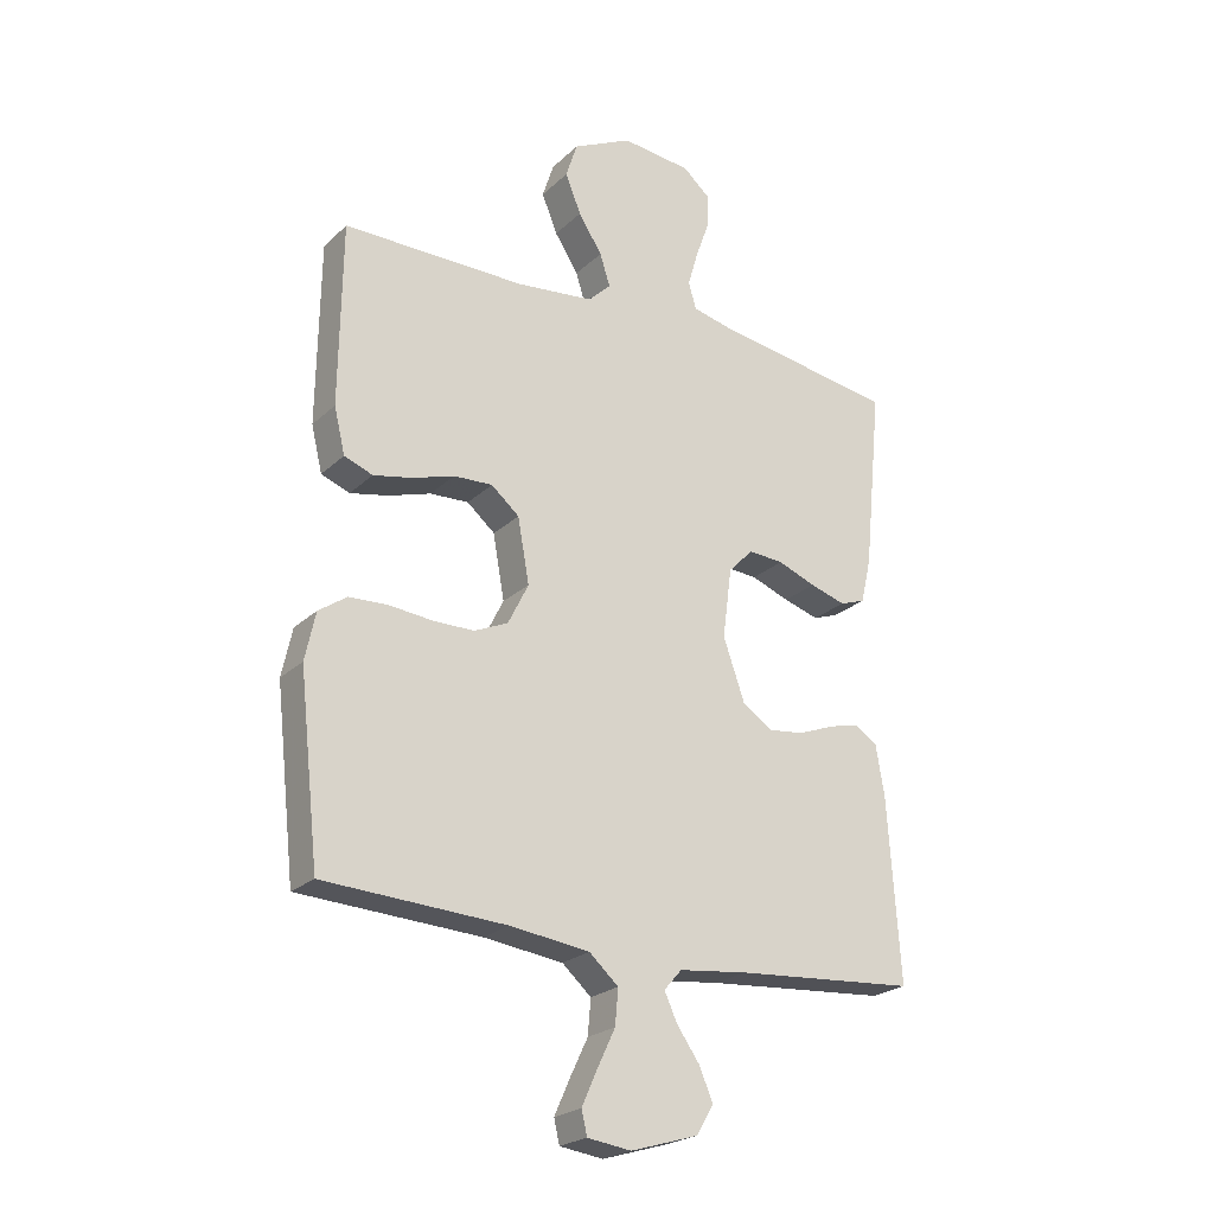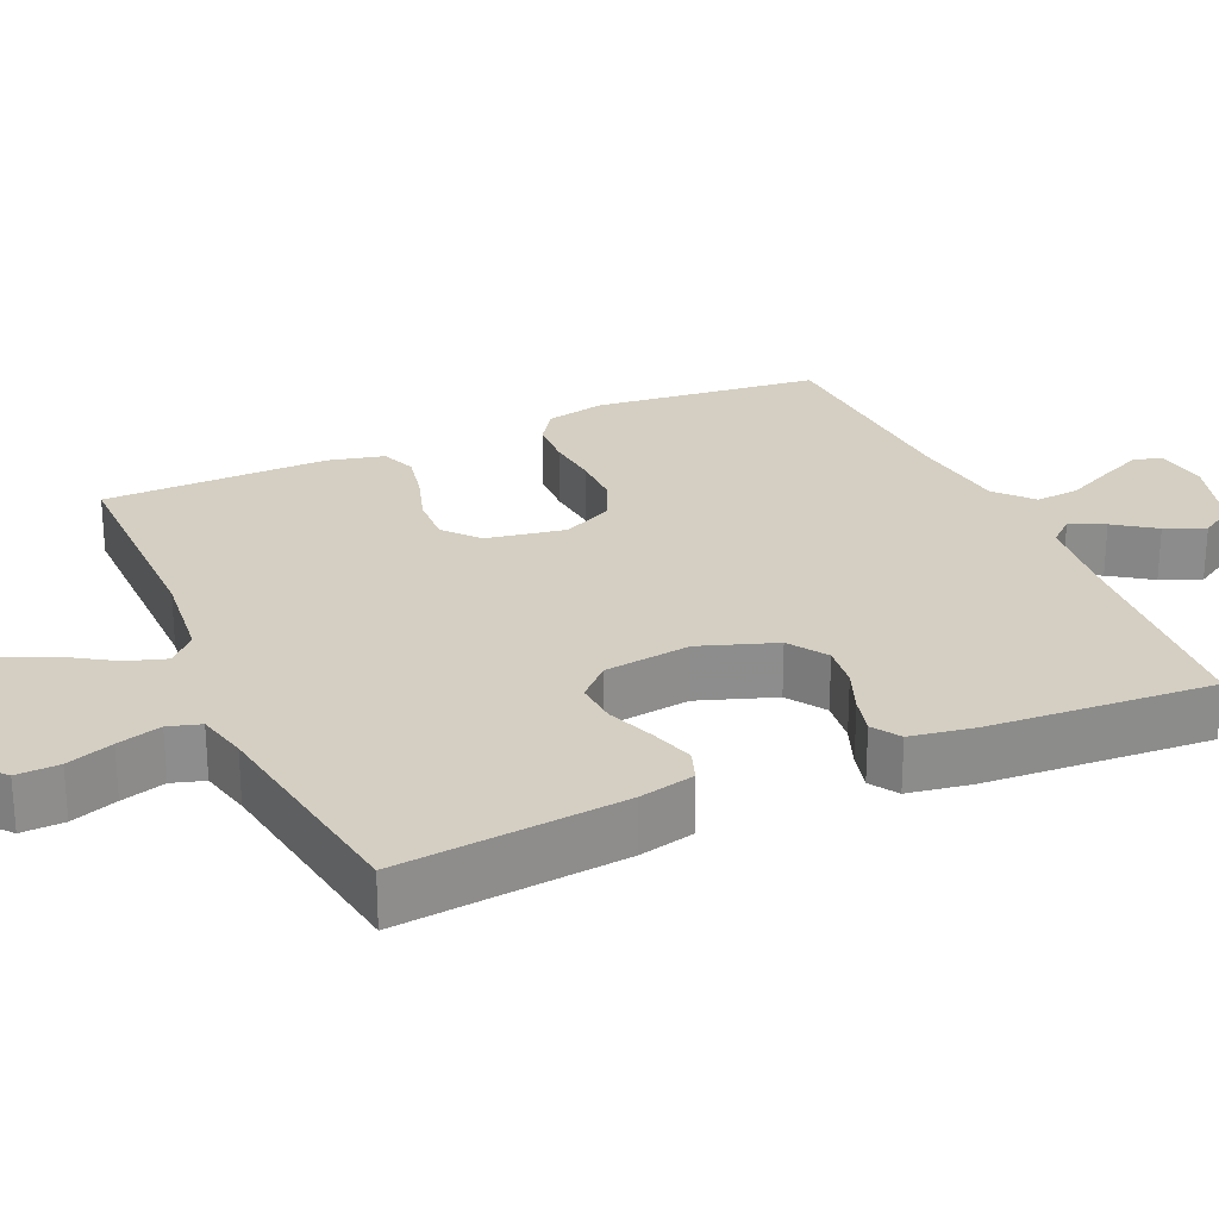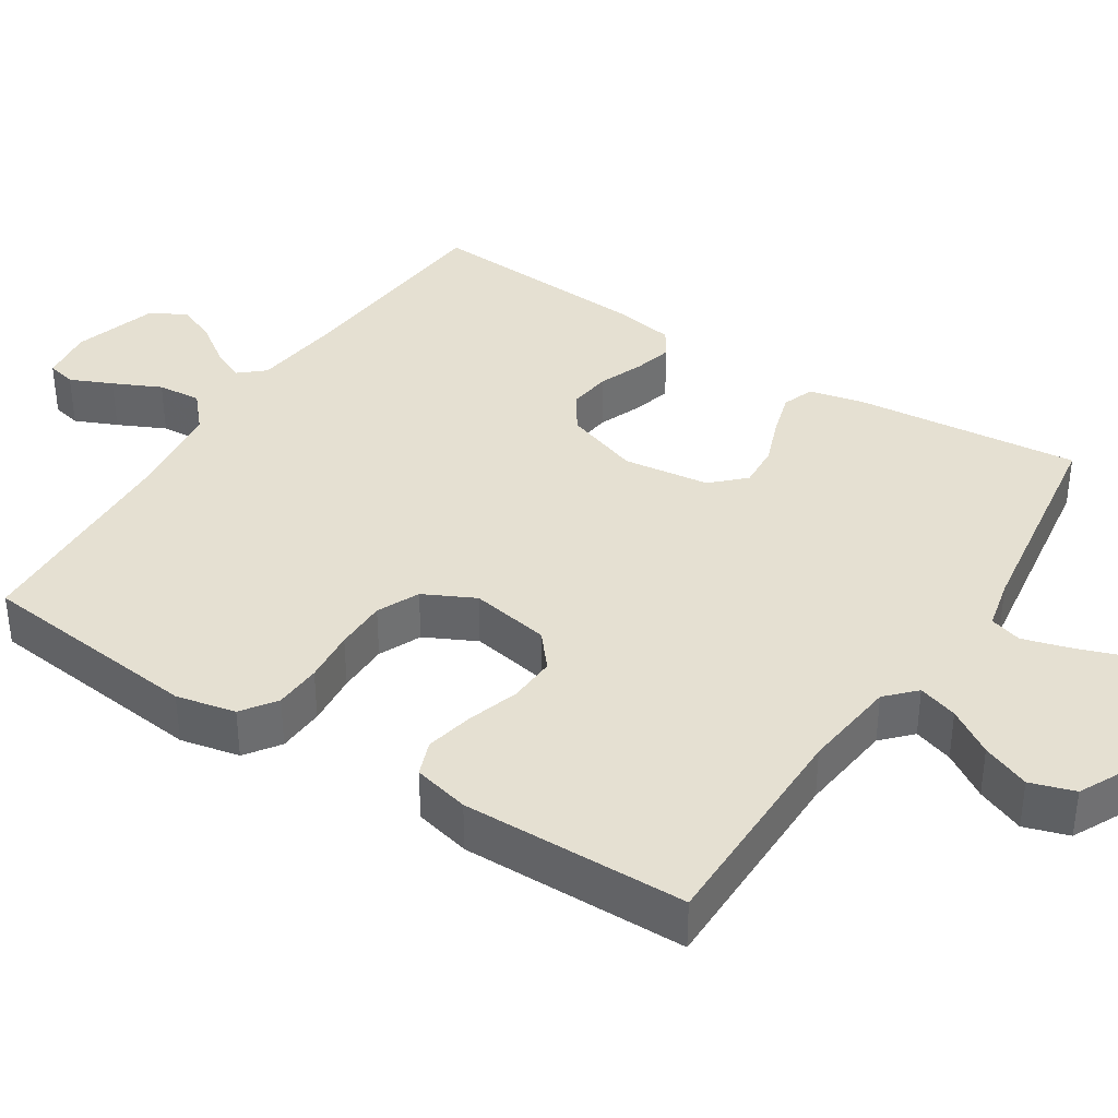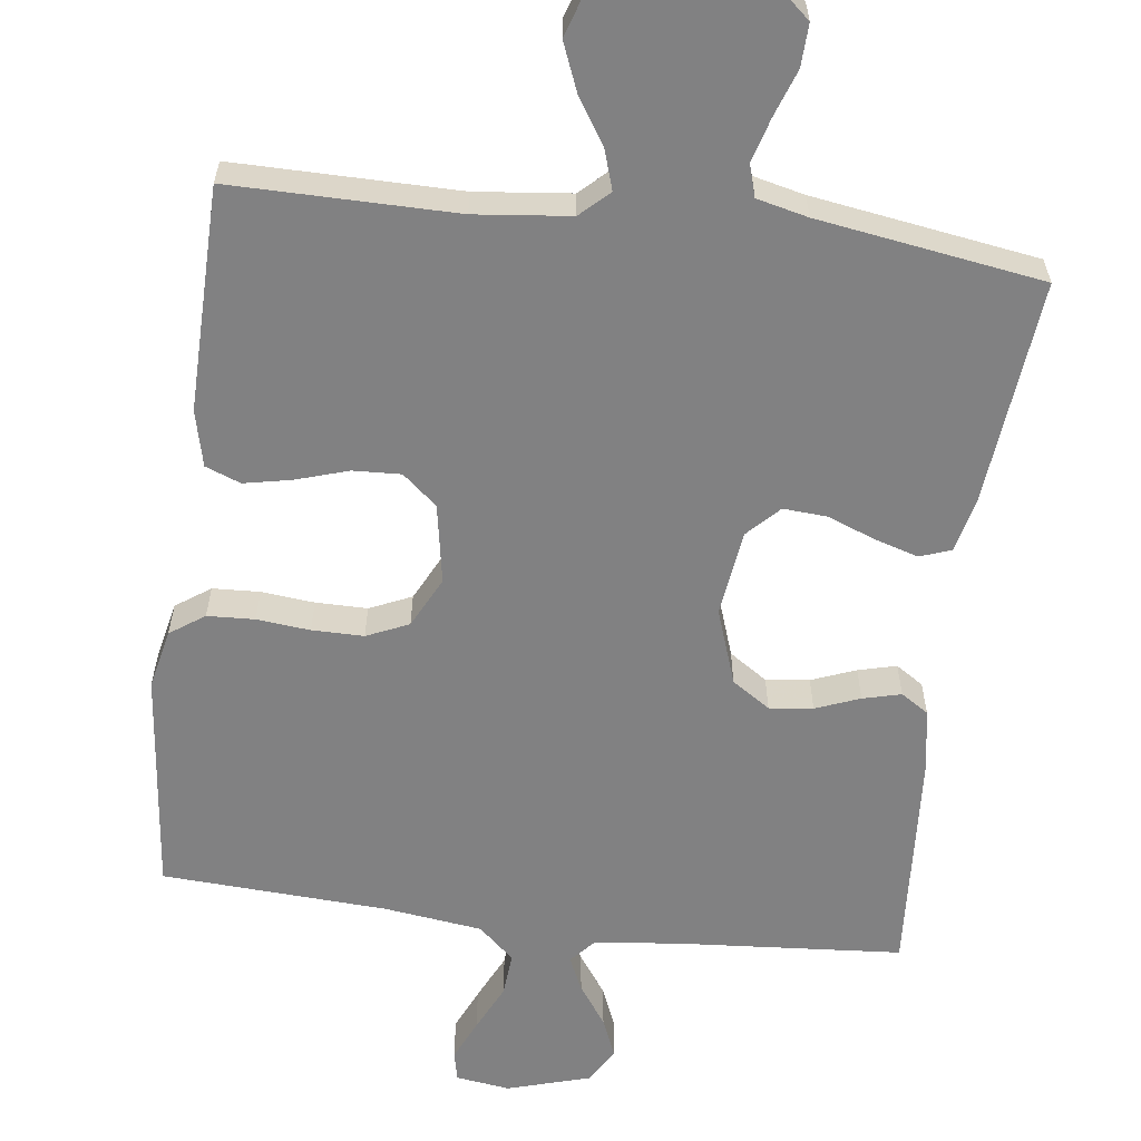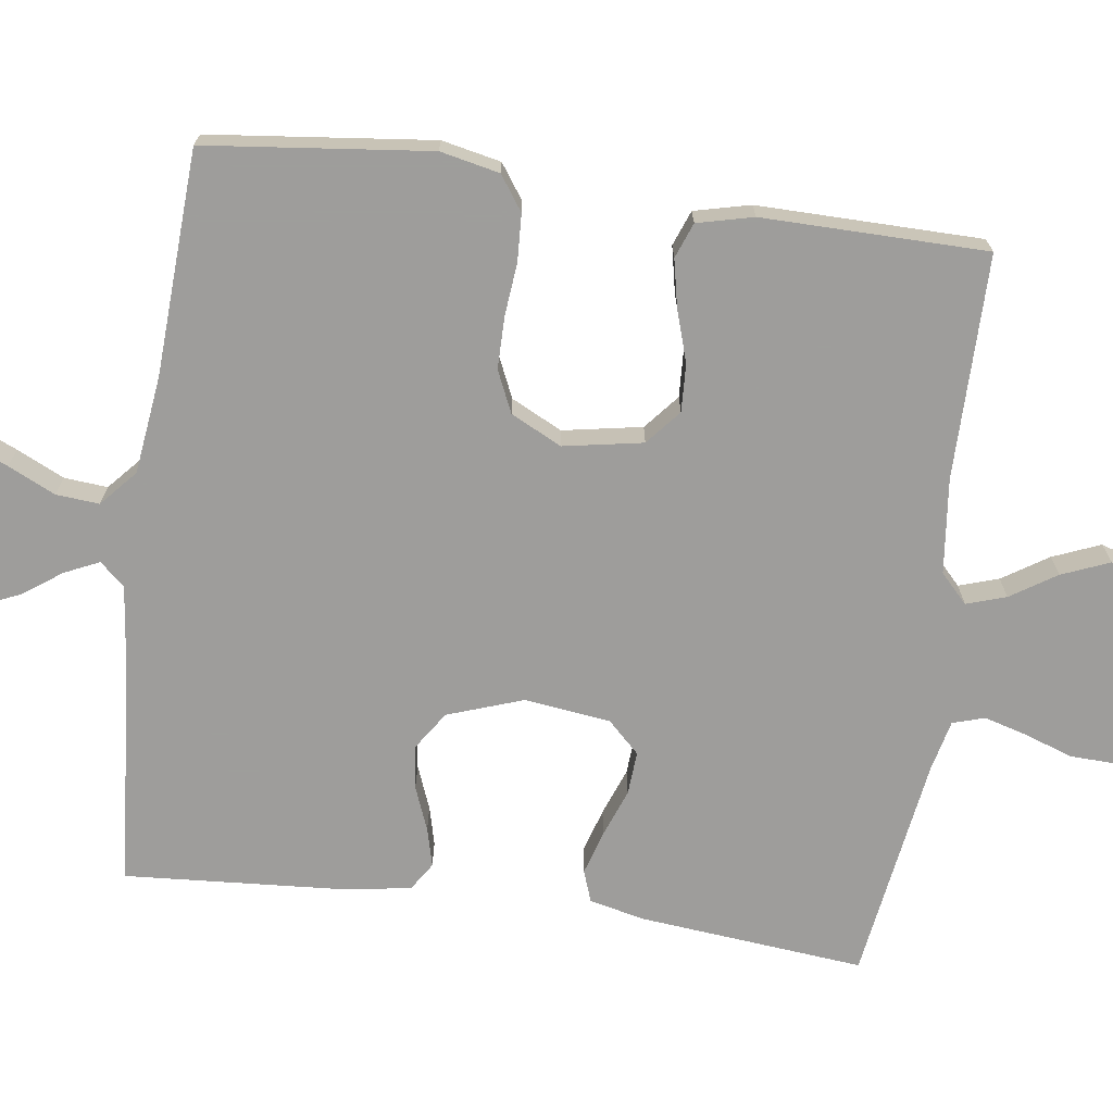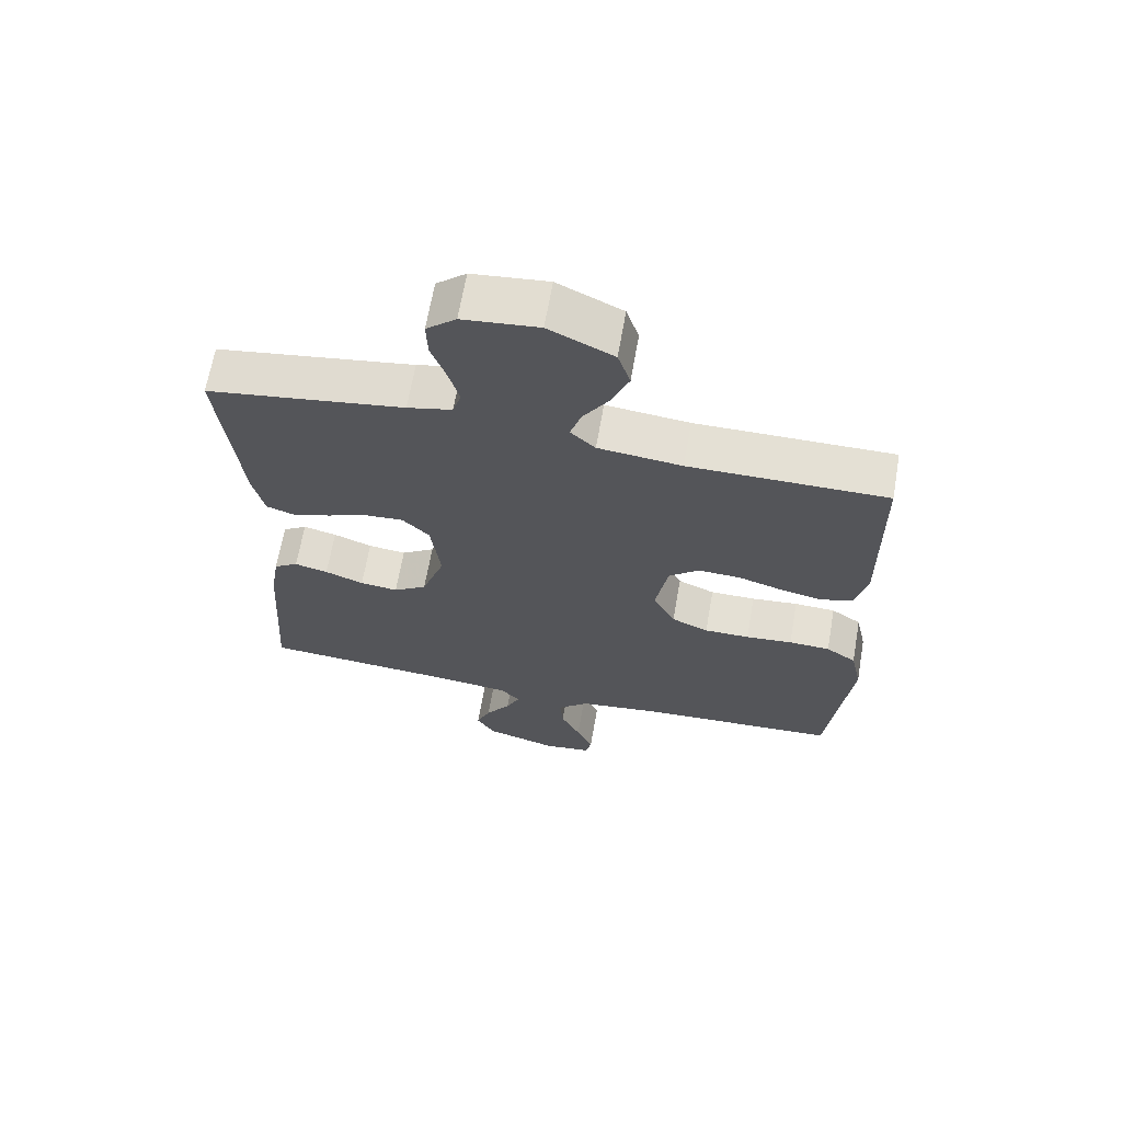
<metadata>
{"format":"obj","ext":"obj","renderer":"f3d","projection":"perspective","resolution":1024,"background":"white","views":[{"elev":-23.3,"azim":-33.5,"up":"+Z"},{"elev":25.8,"azim":66.0,"up":"+Y"},{"elev":37.6,"azim":-57.1,"up":"+Y"},{"elev":-60.4,"azim":-7.3,"up":"+Y"},{"elev":-70.7,"azim":-97.7,"up":"+Y"},{"elev":66.1,"azim":-170.1,"up":"+Z"}]}
</metadata>
<code>
v -0.5 0.07 -0.5
v -0.533 0.07 -0.2
v -0.516 0.07 -0.121
v -0.47 0.07 -0.089
v -0.407 0.07 -0.086
v -0.336 0.07 -0.093
v -0.267 0.07 -0.093
v -0.211 0.07 -0.068
v -0.177 0.07 0
v -0.196 0.07 0.106
v -0.242 0.07 0.145
v -0.306 0.07 0.142
v -0.376 0.07 0.12
v -0.439 0.07 0.107
v -0.486 0.07 0.125
v -0.504 0.07 0.2
v -0.5 0.07 0.5
v -0.2 0.07 0.499
v -0.073 0.07 0.513
v -0.035 0.07 0.549
v -0.052 0.07 0.602
v -0.091 0.07 0.663
v -0.117 0.07 0.727
v -0.098 0.07 0.786
v 0 0.07 0.834
v 0.115 0.07 0.822
v 0.16 0.07 0.783
v 0.158 0.07 0.726
v 0.136 0.07 0.664
v 0.119 0.07 0.605
v 0.132 0.07 0.562
v 0.2 0.07 0.546
v 0.5 0.07 0.5
v 0.47 0.07 0.2
v 0.453 0.07 0.126
v 0.411 0.07 0.111
v 0.352 0.07 0.129
v 0.289 0.07 0.153
v 0.231 0.07 0.157
v 0.19 0.07 0.115
v 0.175 0.07 0
v 0.21 0.07 -0.101
v 0.261 0.07 -0.135
v 0.319 0.07 -0.128
v 0.378 0.07 -0.105
v 0.429 0.07 -0.092
v 0.466 0.07 -0.116
v 0.48 0.07 -0.2
v 0.5 0.07 -0.5
v 0.2 0.07 -0.523
v 0.087 0.07 -0.536
v 0.058 0.07 -0.569
v 0.079 0.07 -0.615
v 0.117 0.07 -0.669
v 0.139 0.07 -0.722
v 0.111 0.07 -0.769
v 0 0.07 -0.802
v -0.072 0.07 -0.792
v -0.081 0.07 -0.753
v -0.056 0.07 -0.697
v -0.026 0.07 -0.634
v -0.021 0.07 -0.576
v -0.069 0.07 -0.533
v -0.2 0.07 -0.516
v -0.5 0 -0.5
v -0.533 0 -0.2
v -0.516 0 -0.121
v -0.47 0 -0.089
v -0.407 0 -0.086
v -0.336 0 -0.093
v -0.267 0 -0.093
v -0.211 0 -0.068
v -0.177 0 0
v -0.196 0 0.106
v -0.242 0 0.145
v -0.306 0 0.142
v -0.376 0 0.12
v -0.439 0 0.107
v -0.486 0 0.125
v -0.504 0 0.2
v -0.5 0 0.5
v -0.2 0 0.499
v -0.073 0 0.513
v -0.035 0 0.549
v -0.052 0 0.602
v -0.091 0 0.663
v -0.117 0 0.727
v -0.098 0 0.786
v 0 0 0.834
v 0.115 0 0.822
v 0.16 0 0.783
v 0.158 0 0.726
v 0.136 0 0.664
v 0.119 0 0.605
v 0.132 0 0.562
v 0.2 0 0.546
v 0.5 0 0.5
v 0.47 0 0.2
v 0.453 0 0.126
v 0.411 0 0.111
v 0.352 0 0.129
v 0.289 0 0.153
v 0.231 0 0.157
v 0.19 0 0.115
v 0.175 0 0
v 0.21 0 -0.101
v 0.261 0 -0.135
v 0.319 0 -0.128
v 0.378 0 -0.105
v 0.429 0 -0.092
v 0.466 0 -0.116
v 0.48 0 -0.2
v 0.5 0 -0.5
v 0.2 0 -0.523
v 0.087 0 -0.536
v 0.058 0 -0.569
v 0.079 0 -0.615
v 0.117 0 -0.669
v 0.139 0 -0.722
v 0.111 0 -0.769
v 0 0 -0.802
v -0.072 0 -0.792
v -0.081 0 -0.753
v -0.056 0 -0.697
v -0.026 0 -0.634
v -0.021 0 -0.576
v -0.069 0 -0.533
v -0.2 0 -0.516
f 59 60 61
f 58 59 61
f 57 58 61
f 56 57 61
f 55 56 61
f 54 55 61
f 53 54 61
f 52 53 61 62
f 51 52 62 63
f 48 49 50
f 47 48 50
f 46 47 50
f 45 46 50
f 44 45 50
f 51 63 64
f 50 51 64
f 44 50 64
f 43 44 64
f 36 37 38
f 35 36 38
f 34 35 38
f 33 34 38
f 32 33 38
f 31 32 38 39
f 30 31 39 40
f 27 28 29
f 26 27 29
f 25 26 29
f 24 25 29
f 23 24 29
f 22 23 29
f 21 22 29
f 20 21 29 30
f 30 40 41
f 20 30 41
f 19 20 41
f 16 17 18
f 15 16 18
f 14 15 18
f 13 14 18
f 12 13 18
f 11 12 18 19
f 4 5 6
f 3 4 6
f 2 3 6
f 1 2 6
f 64 1 6
f 64 6 7
f 43 64 7
f 42 43 7
f 19 41 42
f 11 19 42
f 10 11 42
f 42 7 8
f 42 8 9
f 9 10 42
f 125 124 123
f 125 123 122
f 125 122 121
f 125 121 120
f 125 120 119
f 125 119 118
f 125 118 117
f 126 125 117 116
f 127 126 116 115
f 114 113 112
f 114 112 111
f 114 111 110
f 114 110 109
f 114 109 108
f 128 127 115
f 128 115 114
f 128 114 108
f 128 108 107
f 102 101 100
f 102 100 99
f 102 99 98
f 102 98 97
f 102 97 96
f 103 102 96 95
f 104 103 95 94
f 93 92 91
f 93 91 90
f 93 90 89
f 93 89 88
f 93 88 87
f 93 87 86
f 93 86 85
f 94 93 85 84
f 105 104 94
f 105 94 84
f 105 84 83
f 82 81 80
f 82 80 79
f 82 79 78
f 82 78 77
f 82 77 76
f 83 82 76 75
f 70 69 68
f 70 68 67
f 70 67 66
f 70 66 65
f 70 65 128
f 71 70 128
f 71 128 107
f 71 107 106
f 106 105 83
f 106 83 75
f 106 75 74
f 72 71 106
f 73 72 106
f 106 74 73
f 1 65 66 2
f 2 66 67 3
f 3 67 68 4
f 4 68 69 5
f 5 69 70 6
f 6 70 71 7
f 7 71 72 8
f 8 72 73 9
f 9 73 74 10
f 10 74 75 11
f 11 75 76 12
f 12 76 77 13
f 13 77 78 14
f 14 78 79 15
f 15 79 80 16
f 16 80 81 17
f 17 81 82 18
f 18 82 83 19
f 19 83 84 20
f 20 84 85 21
f 21 85 86 22
f 22 86 87 23
f 23 87 88 24
f 24 88 89 25
f 25 89 90 26
f 26 90 91 27
f 27 91 92 28
f 28 92 93 29
f 29 93 94 30
f 30 94 95 31
f 31 95 96 32
f 32 96 97 33
f 33 97 98 34
f 34 98 99 35
f 35 99 100 36
f 36 100 101 37
f 37 101 102 38
f 38 102 103 39
f 39 103 104 40
f 40 104 105 41
f 41 105 106 42
f 42 106 107 43
f 43 107 108 44
f 44 108 109 45
f 45 109 110 46
f 46 110 111 47
f 47 111 112 48
f 48 112 113 49
f 49 113 114 50
f 50 114 115 51
f 51 115 116 52
f 52 116 117 53
f 53 117 118 54
f 54 118 119 55
f 55 119 120 56
f 56 120 121 57
f 57 121 122 58
f 58 122 123 59
f 59 123 124 60
f 60 124 125 61
f 61 125 126 62
f 62 126 127 63
f 63 127 128 64
f 64 128 65 1

</code>
